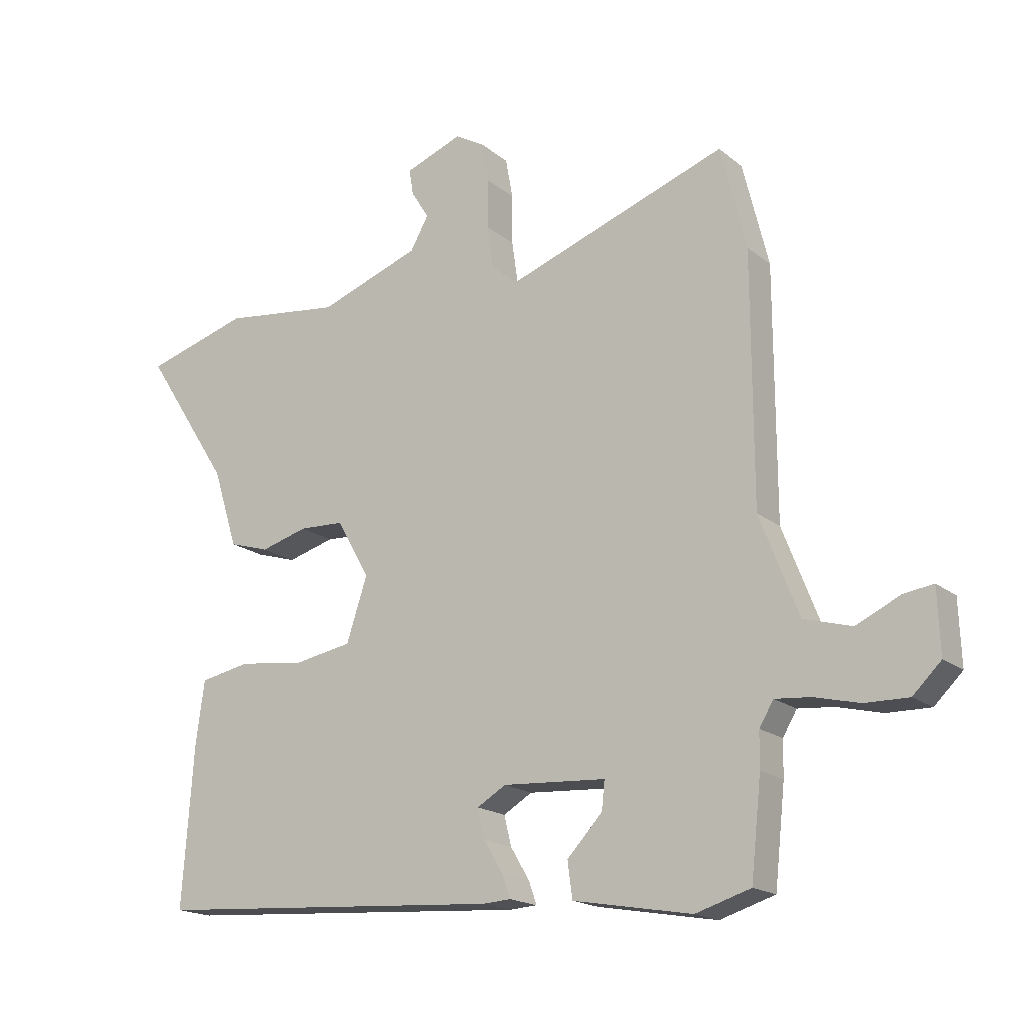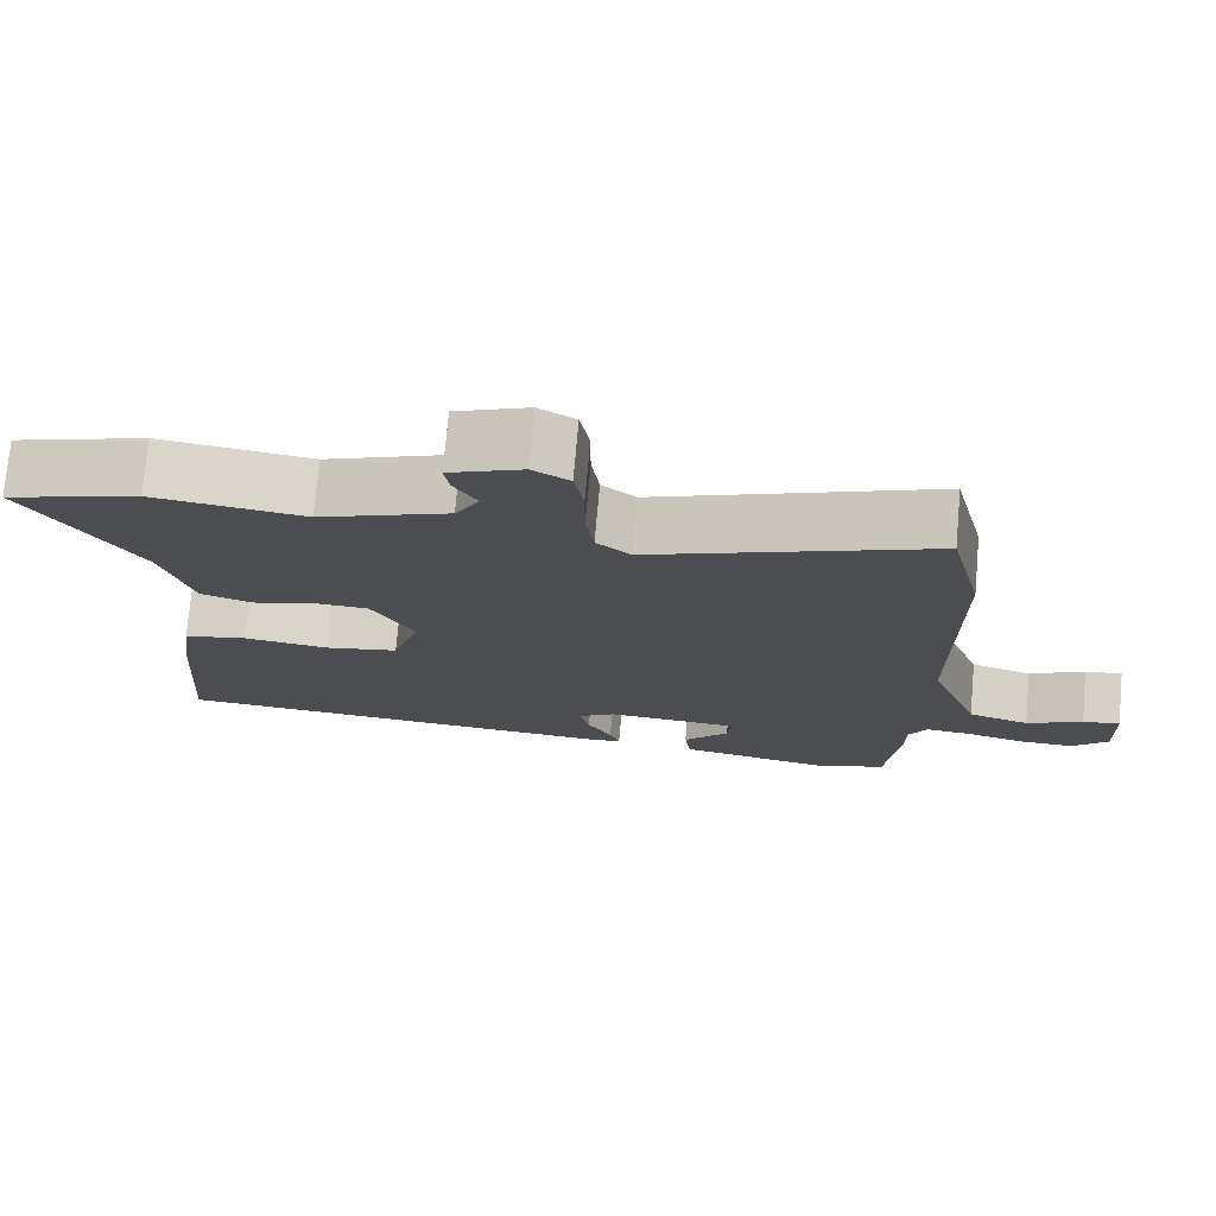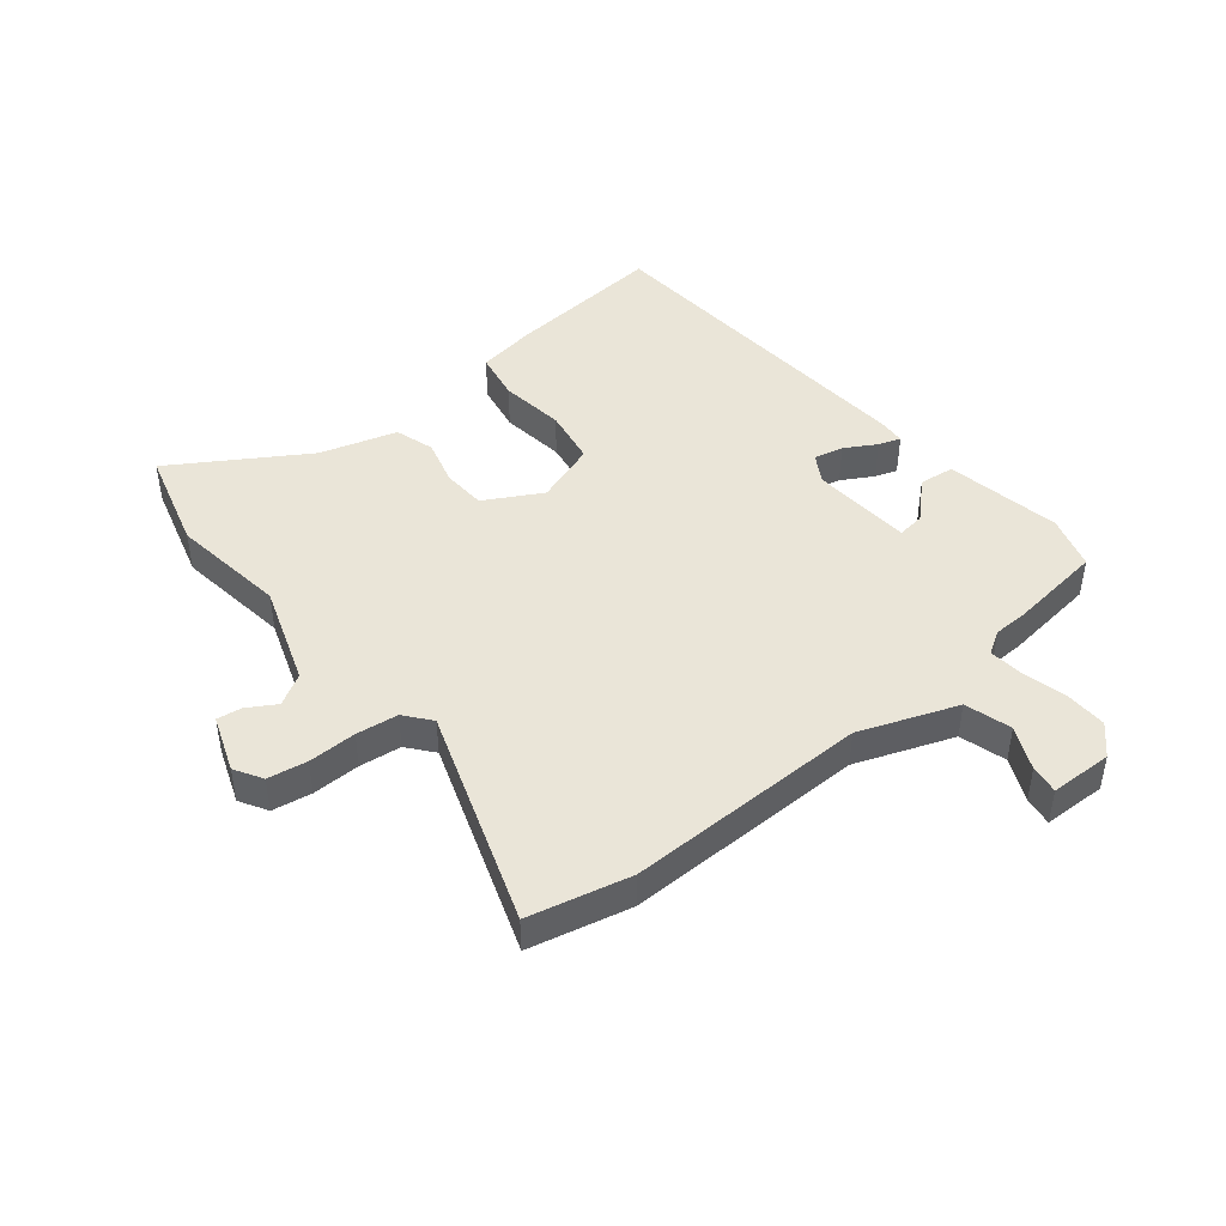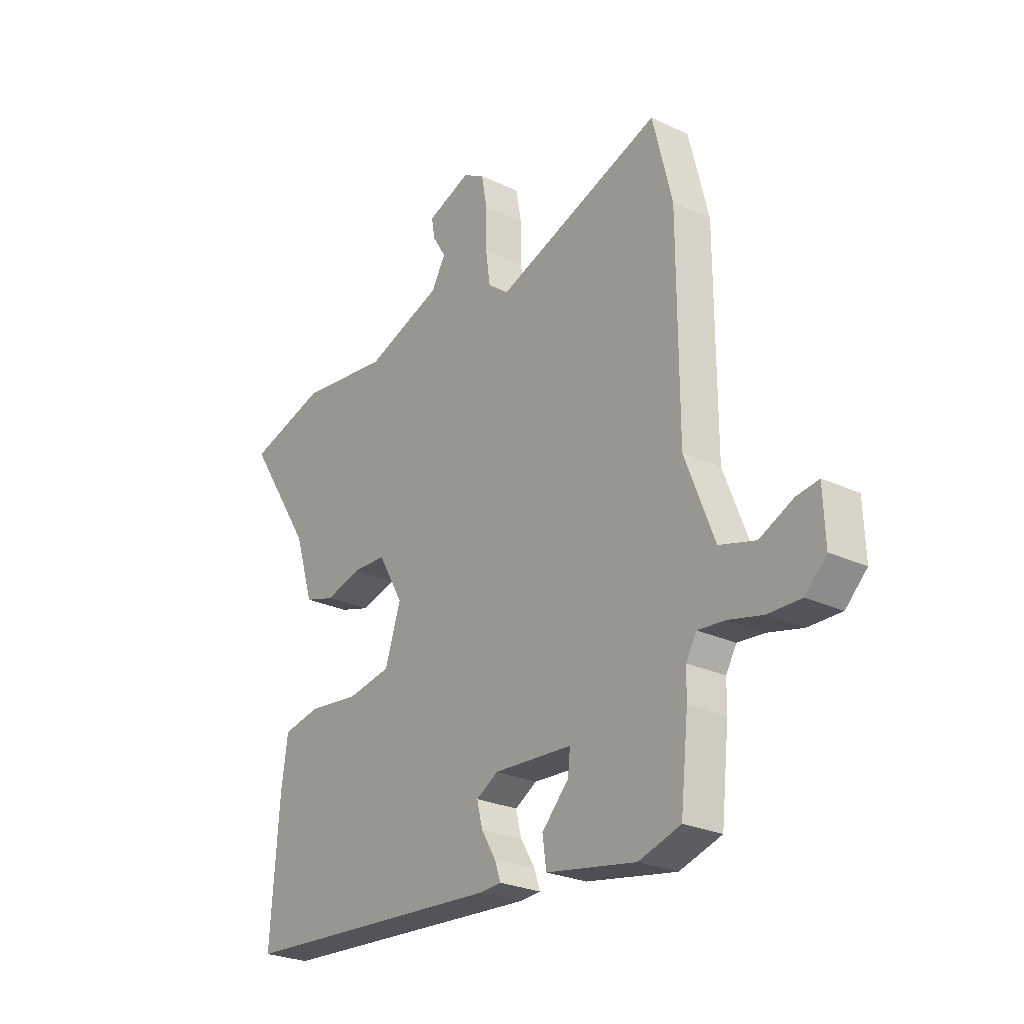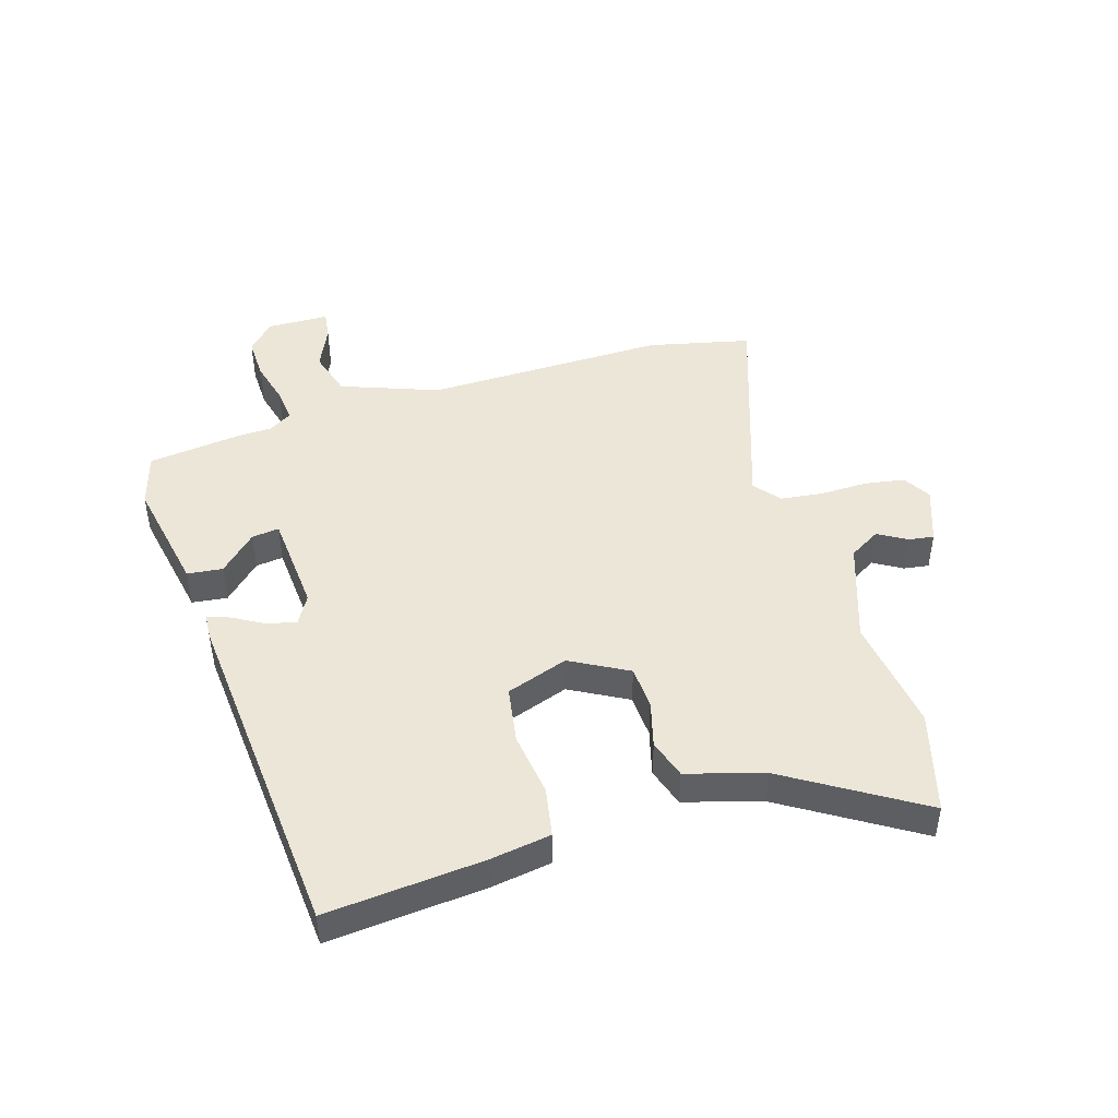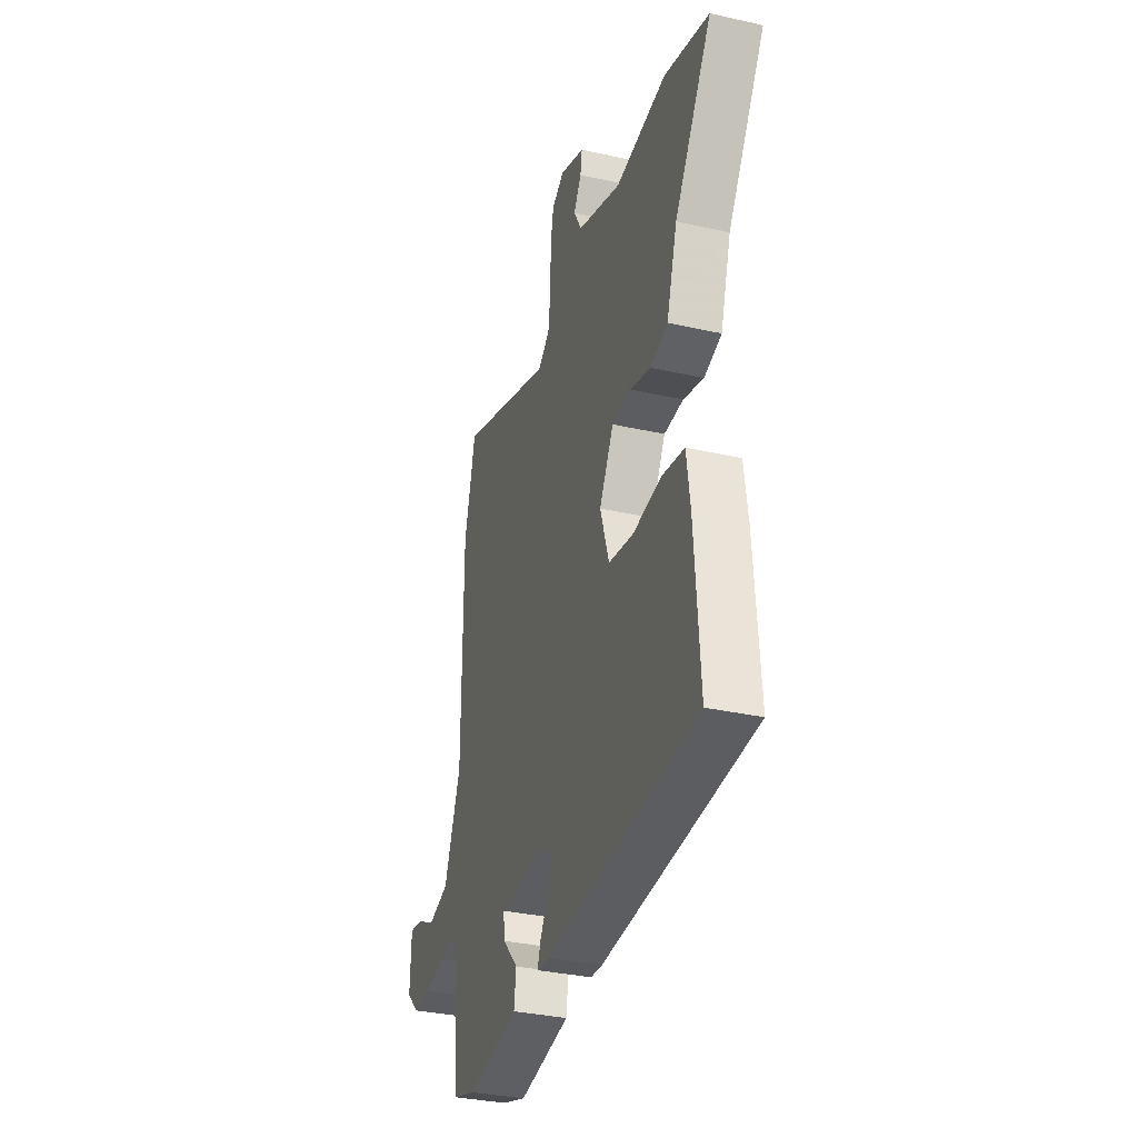
<metadata>
{"format":"obj","ext":"obj","renderer":"f3d","projection":"perspective","resolution":1024,"background":"white","views":[{"elev":-17.7,"azim":33.3,"up":"+Z"},{"elev":74.2,"azim":5.1,"up":"+Z"},{"elev":45.3,"azim":50.2,"up":"+Y"},{"elev":-25.7,"azim":53.1,"up":"+Z"},{"elev":46.1,"azim":-107.9,"up":"+Y"},{"elev":-33.2,"azim":-107.2,"up":"+Z"}]}
</metadata>
<code>
v -0.51 0.07 -0.464
v -0.491 0.07 -0.2
v -0.477 0.07 -0.099
v -0.395 0.07 -0.083
v -0.286 0.07 -0.096
v -0.192 0.07 -0.079
v -0.158 0.07 0.025
v -0.212 0.07 0.12
v -0.285 0.07 0.123
v -0.362 0.07 0.101
v -0.428 0.07 0.121
v -0.468 0.07 0.249
v -0.609 0.07 0.468
v -0.44 0.07 0.518
v -0.246 0.07 0.494
v -0.08 0.07 0.554
v -0.05 0.07 0.607
v -0.079 0.07 0.654
v -0.086 0.07 0.696
v 0.008 0.07 0.732
v 0.055 0.07 0.705
v 0.067 0.07 0.639
v 0.067 0.07 0.558
v 0.077 0.07 0.488
v 0.121 0.07 0.453
v 0.48 0.07 0.582
v 0.522 0.07 0.412
v 0.523 0.07 0.007
v 0.586 0.07 -0.155
v 0.664 0.07 -0.177
v 0.736 0.07 -0.143
v 0.784 0.07 -0.136
v 0.788 0.07 -0.24
v 0.742 0.07 -0.285
v 0.671 0.07 -0.284
v 0.597 0.07 -0.266
v 0.539 0.07 -0.261
v 0.516 0.07 -0.3
v 0.515 0.07 -0.358
v 0.498 0.07 -0.515
v 0.408 0.07 -0.543
v 0.214 0.07 -0.509
v 0.206 0.07 -0.45
v 0.264 0.07 -0.388
v 0.269 0.07 -0.342
v 0.1 0.07 -0.332
v 0.053 0.07 -0.36
v 0.065 0.07 -0.409
v 0.096 0.07 -0.461
v 0.109 0.07 -0.498
v 0.064 0.07 -0.501
v -0.51 0 -0.464
v -0.491 0 -0.2
v -0.477 0 -0.099
v -0.395 0 -0.083
v -0.286 0 -0.096
v -0.192 0 -0.079
v -0.158 0 0.025
v -0.212 0 0.12
v -0.285 0 0.123
v -0.362 0 0.101
v -0.428 0 0.121
v -0.468 0 0.249
v -0.609 0 0.468
v -0.44 0 0.518
v -0.246 0 0.494
v -0.08 0 0.554
v -0.05 0 0.607
v -0.079 0 0.654
v -0.086 0 0.696
v 0.008 0 0.732
v 0.055 0 0.705
v 0.067 0 0.639
v 0.067 0 0.558
v 0.077 0 0.488
v 0.121 0 0.453
v 0.48 0 0.582
v 0.522 0 0.412
v 0.523 0 0.007
v 0.586 0 -0.155
v 0.664 0 -0.177
v 0.736 0 -0.143
v 0.784 0 -0.136
v 0.788 0 -0.24
v 0.742 0 -0.285
v 0.671 0 -0.284
v 0.597 0 -0.266
v 0.539 0 -0.261
v 0.516 0 -0.3
v 0.515 0 -0.358
v 0.498 0 -0.515
v 0.408 0 -0.543
v 0.214 0 -0.509
v 0.206 0 -0.45
v 0.264 0 -0.388
v 0.269 0 -0.342
v 0.1 0 -0.332
v 0.053 0 -0.36
v 0.065 0 -0.409
v 0.096 0 -0.461
v 0.109 0 -0.498
v 0.064 0 -0.501
f 3 4 5
f 2 3 5
f 1 2 5
f 51 1 5
f 50 51 5
f 49 50 5
f 48 49 5
f 47 48 5 6
f 46 47 6 7
f 45 46 7 8
f 42 43 44
f 41 42 44
f 40 41 44
f 39 40 44
f 38 39 44
f 37 38 44 45
f 34 35 36
f 33 34 36
f 32 33 36
f 31 32 36
f 30 31 36
f 29 30 36 37
f 37 45 8
f 29 37 8
f 28 29 8
f 27 28 8
f 26 27 8
f 25 26 8
f 21 22 23
f 20 21 23
f 19 20 23
f 18 19 23
f 17 18 23
f 16 17 23 24
f 25 8 9
f 24 25 9
f 16 24 9
f 15 16 9
f 15 9 10
f 14 15 10
f 13 14 10
f 12 13 10
f 10 11 12
f 56 55 54
f 56 54 53
f 56 53 52
f 56 52 102
f 56 102 101
f 56 101 100
f 56 100 99
f 57 56 99 98
f 58 57 98 97
f 59 58 97 96
f 95 94 93
f 95 93 92
f 95 92 91
f 95 91 90
f 95 90 89
f 96 95 89 88
f 87 86 85
f 87 85 84
f 87 84 83
f 87 83 82
f 87 82 81
f 88 87 81 80
f 59 96 88
f 59 88 80
f 59 80 79
f 59 79 78
f 59 78 77
f 59 77 76
f 74 73 72
f 74 72 71
f 74 71 70
f 74 70 69
f 74 69 68
f 75 74 68 67
f 60 59 76
f 60 76 75
f 60 75 67
f 60 67 66
f 61 60 66
f 61 66 65
f 61 65 64
f 61 64 63
f 63 62 61
f 1 52 53 2
f 2 53 54 3
f 3 54 55 4
f 4 55 56 5
f 5 56 57 6
f 6 57 58 7
f 7 58 59 8
f 8 59 60 9
f 9 60 61 10
f 10 61 62 11
f 11 62 63 12
f 12 63 64 13
f 13 64 65 14
f 14 65 66 15
f 15 66 67 16
f 16 67 68 17
f 17 68 69 18
f 18 69 70 19
f 19 70 71 20
f 20 71 72 21
f 21 72 73 22
f 22 73 74 23
f 23 74 75 24
f 24 75 76 25
f 25 76 77 26
f 26 77 78 27
f 27 78 79 28
f 28 79 80 29
f 29 80 81 30
f 30 81 82 31
f 31 82 83 32
f 32 83 84 33
f 33 84 85 34
f 34 85 86 35
f 35 86 87 36
f 36 87 88 37
f 37 88 89 38
f 38 89 90 39
f 39 90 91 40
f 40 91 92 41
f 41 92 93 42
f 42 93 94 43
f 43 94 95 44
f 44 95 96 45
f 45 96 97 46
f 46 97 98 47
f 47 98 99 48
f 48 99 100 49
f 49 100 101 50
f 50 101 102 51
f 51 102 52 1

</code>
